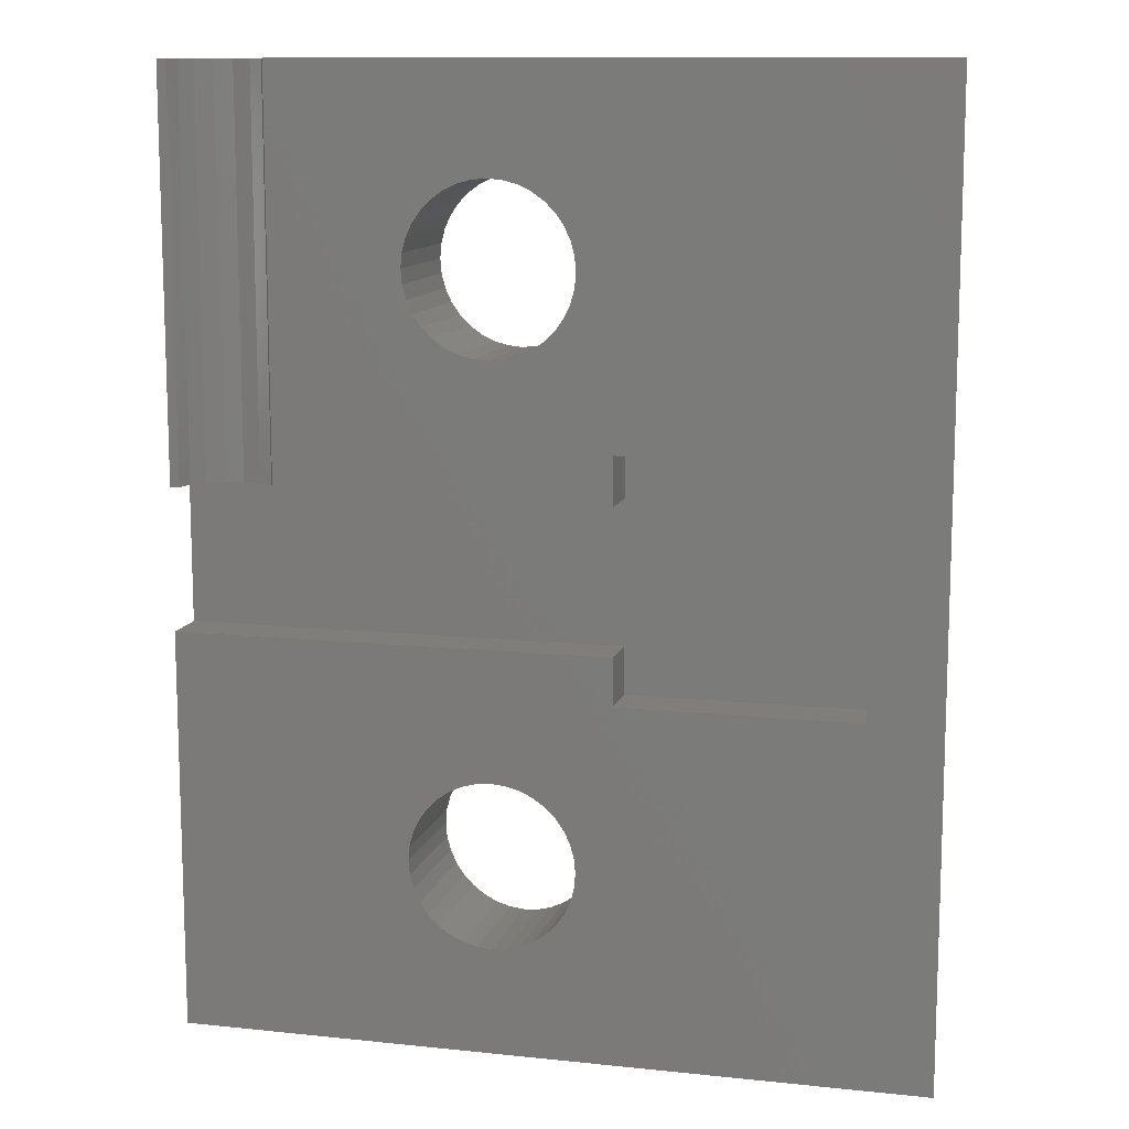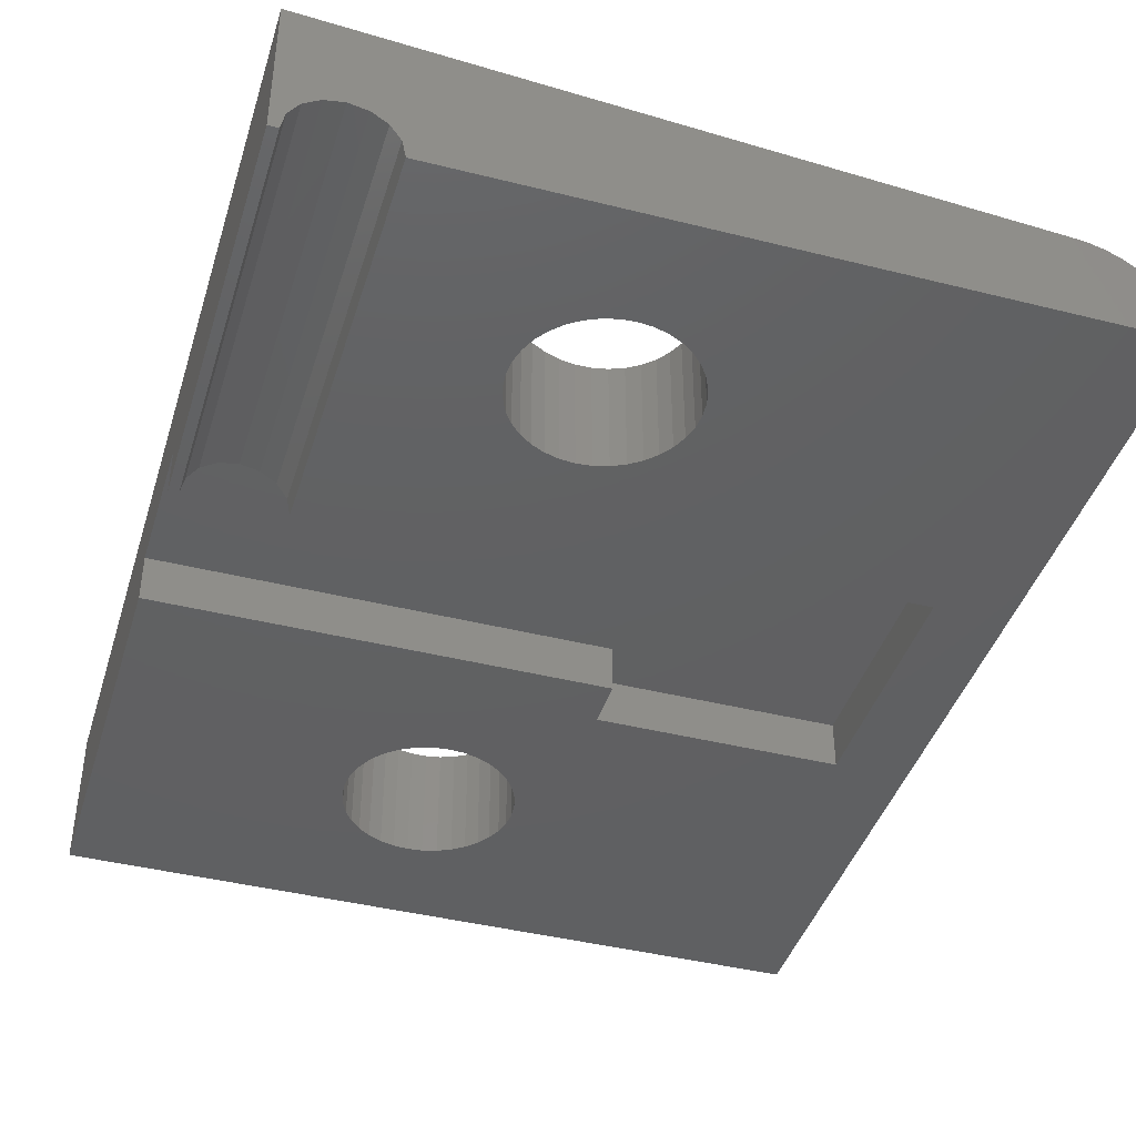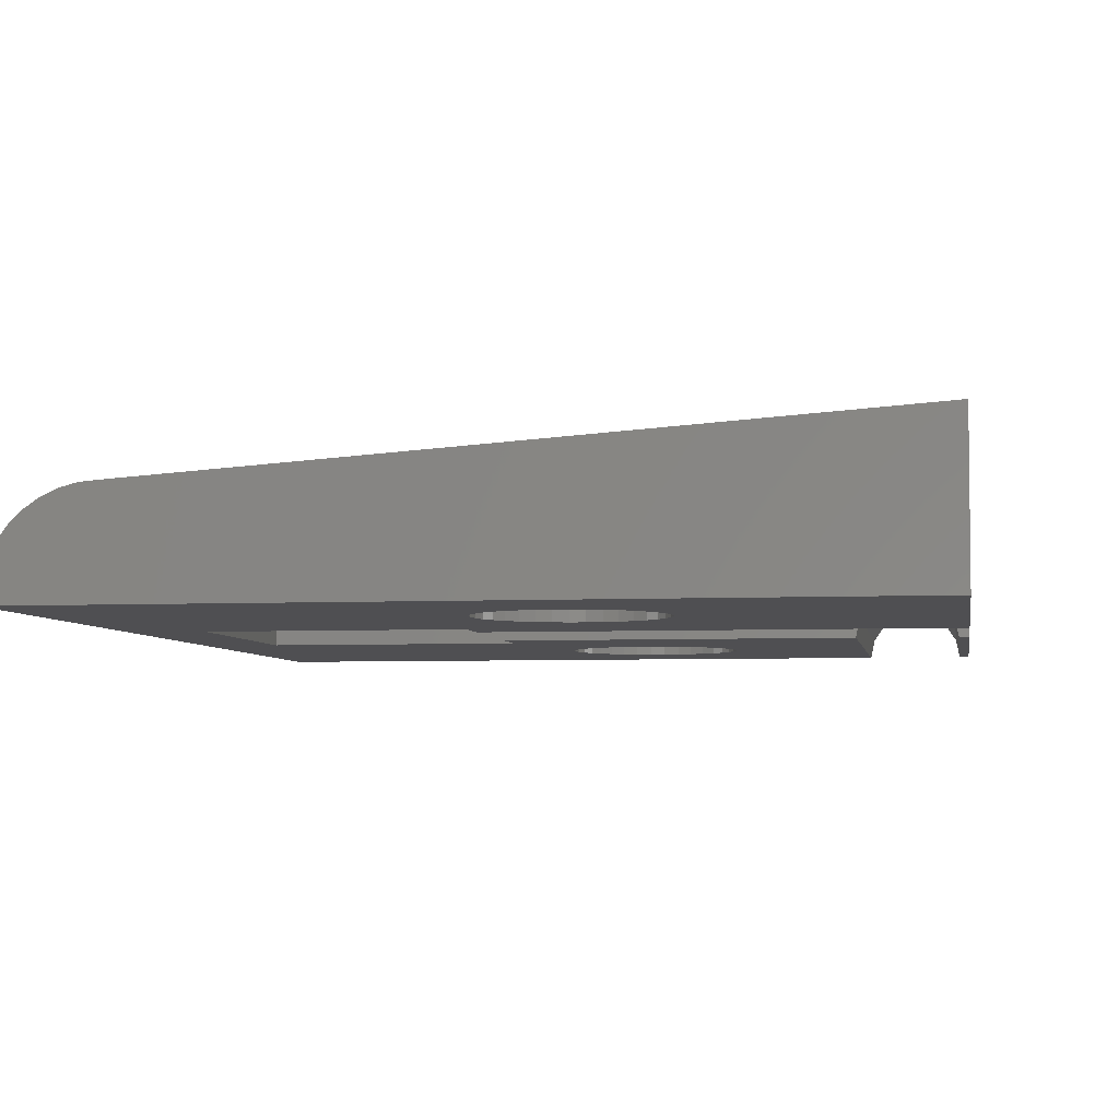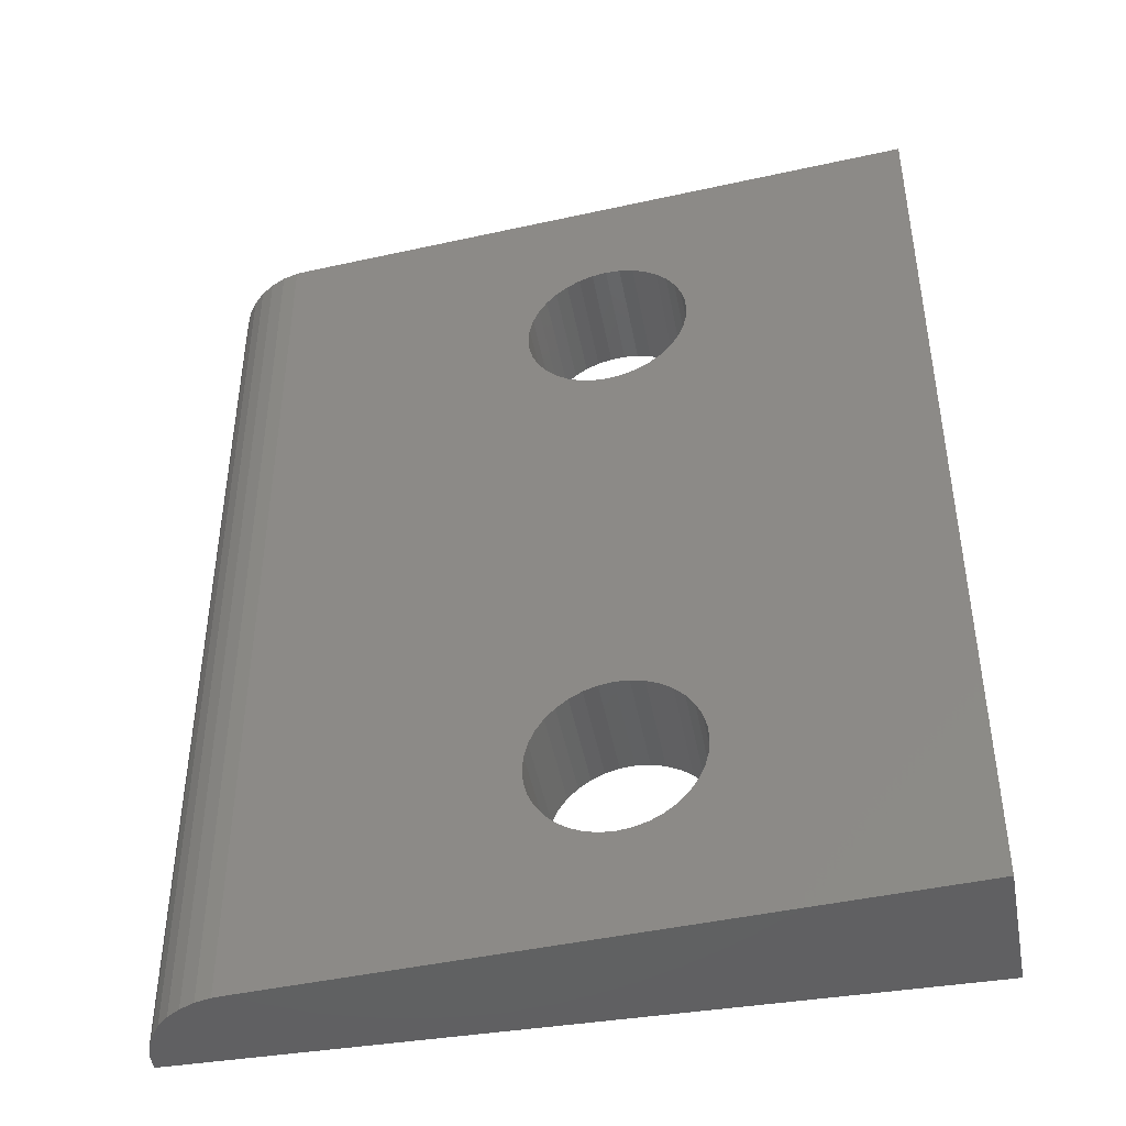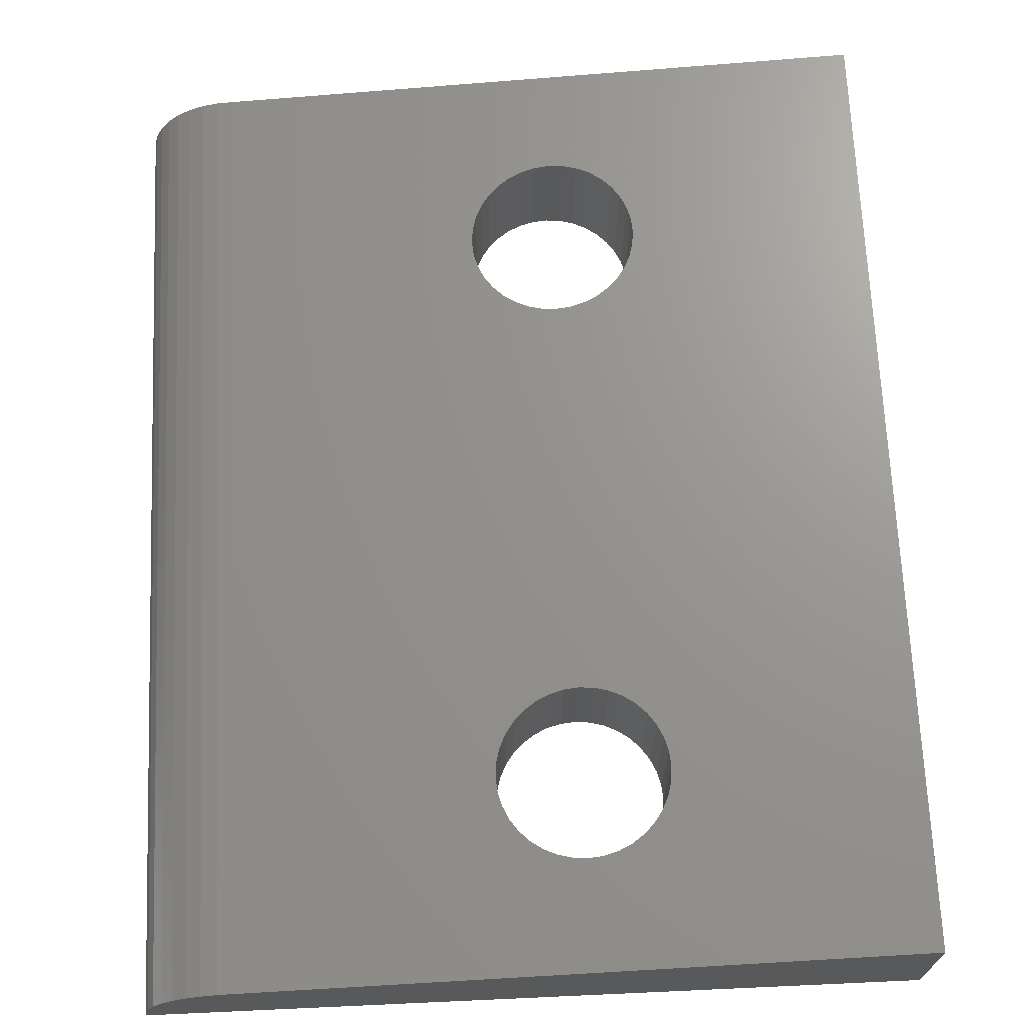
<metadata>
{"format":"stl","ext":"stl","renderer":"f3d","projection":"perspective","resolution":1024,"background":"white","views":[{"elev":11.6,"azim":14.2,"up":"+Z"},{"elev":-41.9,"azim":-16.8,"up":"+Y"},{"elev":-4.9,"azim":-171.0,"up":"+Y"},{"elev":-44.1,"azim":-169.5,"up":"+Z"},{"elev":68.7,"azim":177.4,"up":"+Y"}]}
</metadata>
<code>
# stl→obj: 266 verts, 536 faces
v 42 10 10
v 41.97 10.35 -10
v 41.97 10.35 10
v 42 10 -10
v 40 12 10
v 33 12.5 7.75
v 26.3 12.98 10
v 33.19 12.49 7.733
v 33.3 12.48 7.723
v 33.6 12.46 7.644
v 33.88 12.44 7.516
v 34.12 12.42 7.341
v 34.34 12.4 7.125
v 34.41 12.4 7.03
v 34.52 12.39 6.875
v 34.6 12.39 6.704
v 34.64 12.38 6.599
v 34.72 12.38 6.304
v 34.73 12.38 6.188
v 34.75 12.38 6
v 34.74 12.38 5.884
v 34.72 12.38 5.696
v 34.64 12.38 5.401
v 34.56 12.39 5.23
v 34.52 12.39 5.125
v 34.52 12.39 -5.125
v 34.45 12.4 5.03
v 34.41 12.4 -4.97
v 33.11 12.49 4.26
v 33 12.5 -4.25
v 33 12.5 4.25
v 33.19 12.49 -4.267
v 33.3 12.48 4.277
v 33.3 12.48 -4.277
v 33.6 12.46 4.356
v 33.6 12.46 -4.356
v 33.88 12.44 4.484
v 33.88 12.44 -4.484
v 34.12 12.42 4.659
v 34.34 12.4 4.875
v 34.12 12.42 -4.659
v 34.34 12.4 -4.875
v 40 12 -10
v 34.6 12.39 -5.296
v 34.64 12.38 -5.401
v 34.72 12.38 -5.696
v 34.73 12.38 -5.812
v 34.75 12.38 -6
v 34.74 12.38 -6.116
v 34.72 12.38 -6.304
v 34.45 12.4 -6.97
v 34.52 12.39 -6.875
v 33.11 12.49 -7.74
v 33 12.5 -7.75
v 33.3 12.48 -7.723
v 33.6 12.46 -7.644
v 33.88 12.44 -7.516
v 34.12 12.42 -7.341
v 34.34 12.4 -7.125
v 34.56 12.39 -6.77
v 34.64 12.38 -6.599
v 32.81 12.51 7.733
v 32.7 12.52 7.723
v 32.4 12.54 7.644
v 32.12 12.56 7.516
v 31.88 12.58 7.341
v 31.66 12.6 7.125
v 31.59 12.6 7.032
v 31.48 12.61 6.875
v 31.4 12.61 6.701
v 31.36 12.62 6.599
v 31.28 12.62 6.304
v 31.27 12.62 6.192
v 31.25 12.62 6
v 31.26 12.62 5.888
v 31.28 12.62 5.696
v 31.36 12.62 5.401
v 31.44 12.61 5.227
v 31.48 12.61 5.125
v 31.48 12.61 -5.125
v 31.55 12.6 5.033
v 31.59 12.6 -4.968
v 31.66 12.6 4.875
v 31.66 12.6 -4.875
v 31.88 12.58 4.659
v 32.89 12.51 4.26
v 32.81 12.51 -4.267
v 32.7 12.52 4.277
v 32.7 12.52 -4.277
v 32.4 12.54 4.356
v 32.4 12.54 -4.356
v 32.12 12.56 4.484
v 32.12 12.56 -4.484
v 31.88 12.58 -4.659
v 26.3 12.98 -10
v 31.4 12.61 -5.299
v 31.36 12.62 -5.401
v 31.28 12.62 -5.696
v 31.27 12.62 -5.808
v 31.25 12.62 -6
v 31.26 12.62 -6.112
v 31.28 12.62 -6.304
v 31.36 12.62 -6.599
v 31.55 12.6 -6.967
v 31.66 12.6 -7.125
v 32.89 12.51 -7.74
v 32.7 12.52 -7.723
v 31.44 12.61 -6.773
v 31.48 12.61 -6.875
v 31.88 12.58 -7.341
v 32.12 12.56 -7.516
v 32.4 12.54 -7.644
v 40.68 11.88 -10
v 40.35 11.97 10
v 40.68 11.88 10
v 40.35 11.97 -10
v 41.73 11 10
v 41.53 11.29 -10
v 41.53 11.29 10
v 41.73 11 -10
v 41.88 10.68 -10
v 41.88 10.68 10
v 41.29 11.53 -10
v 41 11.73 10
v 41.29 11.53 10
v 41 11.73 -10
v 26.3 10 -10
v 28.5 10 10
v 28.42 10.38 10
v 28.21 10.71 10
v 27.88 10.92 10
v 27.5 11 10
v 27.12 10.92 10
v 26.79 10.71 10
v 26.58 10.38 10
v 26.3 10 10
v 26.5 10 10
v 34.72 10 6.304
v 34.74 10 6.152
v 34.64 10 6.599
v 34.75 10 6
v 31.26 10 5.848
v 31.28 10 5.696
v 32.7 10 7.723
v 32.85 10 7.737
v 33.15 10 4.263
v 33.3 10 4.277
v 33.88 10 7.516
v 34.12 10 7.341
v 31.57 10 7
v 31.66 10 7.125
v 32.12 10 7.516
v 32.4 10 7.644
v 34.43 10 5
v 34.52 10 5.125
v 34.58 10 5.263
v 31.36 10 5.401
v 31.42 10 5.263
v 34.43 10 7
v 34.52 10 6.875
v 34.34 10 7.125
v 33 10 7.75
v 33.3 10 7.723
v 33.6 10 7.644
v 34.64 10 5.401
v 34.72 10 5.696
v 33.6 10 4.356
v 32.7 10 4.277
v 32.85 10 4.263
v 31.48 10 5.125
v 31.57 10 5
v 34.58 10 6.737
v 33.15 10 7.737
v 31.26 10 6.152
v 31.25 10 6
v 31.42 10 6.737
v 31.48 10 6.875
v 31.88 10 7.341
v 33.88 10 4.484
v 34.74 10 5.848
v 32.4 10 4.356
v 32.12 10 4.484
v 33 10 4.25
v 31.66 10 4.875
v 31.88 10 4.659
v 31.28 10 6.304
v 31.36 10 6.599
v 34.12 10 4.659
v 34.34 10 4.875
v 34.72 10 -5.696
v 34.74 10 -5.848
v 31.26 10 -5.848
v 31.25 10 -6
v 34.72 10 -6.304
v 34.74 10 -6.152
v 32.7 10 -7.723
v 32.85 10 -7.737
v 34.34 10 -4.875
v 34.43 10 -5
v 32.12 10 -4.484
v 32.4 10 -4.356
v 31.28 10 -5.696
v 31.36 10 -5.401
v 34.12 10 -7.341
v 34.34 10 -7.125
v 34.75 10 -6
v 31.36 10 -6.599
v 31.42 10 -6.737
v 31.66 10 -7.125
v 31.88 10 -7.341
v 34.58 10 -5.263
v 34.64 10 -5.401
v 33.88 10 -4.484
v 34.12 10 -4.659
v 33.6 10 -4.356
v 32.7 10 -4.277
v 32.85 10 -4.263
v 31.26 10 -6.152
v 31.28 10 -6.304
v 31.57 10 -5
v 31.66 10 -4.875
v 31.48 10 -5.125
v 34.64 10 -6.599
v 33.6 10 -7.644
v 33.88 10 -7.516
v 33.15 10 -7.737
v 33.3 10 -7.723
v 33 10 -7.75
v 31.48 10 -6.875
v 34.52 10 -5.125
v 33.3 10 -4.277
v 33 10 -4.25
v 33.15 10 -4.263
v 31.42 10 -5.263
v 31.88 10 -4.659
v 34.52 10 -6.875
v 34.58 10 -6.737
v 32.4 10 -7.644
v 31.57 10 -7
v 34.43 10 -7
v 32.12 10 -7.516
v 35.5 10 -1.5
v 35.5 11 -2.5
v 35.5 11 -1.5
v 35.5 10 -2.5
v 35.5 10 2.5
v 35.5 11 1.5
v 35.5 11 2.5
v 35.5 10 1.5
v 40.5 11 2.5
v 40.5 10 2.5
v 40.5 10 -2.5
v 40.5 11 -2.5
v 26.3 11 -1.5
v 27.5 11 1.5
v 26.3 11 1.5
v 28.5 10 1.5
v 28.42 10.38 1.5
v 28.21 10.71 1.5
v 27.88 10.92 1.5
v 26.3 10 1.5
v 26.58 10.38 1.5
v 26.5 10 1.5
v 27.12 10.92 1.5
v 26.79 10.71 1.5
v 26.3 10 -1.5
f 1 2 3
f 2 1 4
f 5 6 7
f 5 8 6
f 5 9 8
f 5 10 9
f 5 11 10
f 5 12 11
f 5 13 12
f 5 14 13
f 5 15 14
f 5 16 15
f 5 17 16
f 5 18 17
f 5 19 18
f 5 20 19
f 5 21 20
f 5 22 21
f 5 23 22
f 5 24 23
f 5 25 24
f 26 25 5
f 25 26 27
f 28 27 26
f 29 30 31
f 32 29 33
f 34 33 35
f 36 35 37
f 38 37 39
f 27 28 40
f 29 32 30
f 33 34 32
f 35 36 34
f 37 38 36
f 39 41 38
f 39 42 41
f 40 42 39
f 42 40 28
f 43 26 5
f 26 43 44
f 44 43 45
f 45 43 46
f 46 43 47
f 47 43 48
f 48 43 49
f 49 43 50
f 43 51 52
f 53 43 54
f 55 43 53
f 56 43 55
f 57 43 56
f 58 43 57
f 59 43 58
f 51 43 59
f 60 43 52
f 61 43 60
f 50 43 61
f 62 7 6
f 63 7 62
f 64 7 63
f 65 7 64
f 66 7 65
f 67 7 66
f 68 7 67
f 69 7 68
f 70 7 69
f 71 7 70
f 72 7 71
f 73 7 72
f 74 7 73
f 75 7 74
f 76 7 75
f 77 7 76
f 78 7 77
f 79 7 78
f 80 79 81
f 82 81 83
f 84 83 85
f 30 86 31
f 87 86 30
f 86 87 88
f 89 88 87
f 88 89 90
f 91 90 89
f 90 91 92
f 93 92 91
f 92 93 85
f 94 85 93
f 84 85 94
f 83 84 82
f 81 82 80
f 79 80 7
f 95 80 96
f 95 96 97
f 95 97 98
f 95 98 99
f 95 99 100
f 95 100 101
f 95 101 102
f 95 102 103
f 95 104 105
f 95 54 43
f 54 95 106
f 106 95 107
f 80 95 7
f 108 95 103
f 109 95 108
f 104 95 109
f 110 95 105
f 111 95 110
f 112 95 111
f 107 95 112
f 113 114 115
f 114 113 116
f 116 5 114
f 5 116 43
f 117 118 119
f 118 117 120
f 3 121 122
f 121 3 2
f 122 120 117
f 120 122 121
f 123 124 125
f 124 123 126
f 119 123 125
f 123 119 118
f 4 121 2
f 4 120 121
f 4 118 120
f 4 123 118
f 4 126 123
f 4 113 126
f 4 116 113
f 4 43 116
f 127 43 4
f 43 127 95
f 122 1 3
f 117 1 122
f 119 1 117
f 125 1 119
f 124 1 125
f 115 1 124
f 114 1 115
f 5 1 114
f 5 128 1
f 5 129 128
f 5 130 129
f 7 130 5
f 130 7 131
f 131 7 132
f 7 133 132
f 7 134 133
f 7 135 134
f 136 135 7
f 135 136 137
f 126 115 124
f 115 126 113
f 138 19 139
f 19 138 18
f 140 18 138
f 18 140 17
f 139 20 141
f 20 139 19
f 142 76 75
f 76 142 143
f 144 62 145
f 62 144 63
f 33 146 147
f 146 33 29
f 148 12 149
f 12 148 11
f 150 67 151
f 67 150 68
f 152 64 153
f 64 152 65
f 154 25 27
f 25 154 155
f 155 24 25
f 24 155 156
f 157 78 77
f 78 157 158
f 159 15 160
f 15 159 14
f 149 13 161
f 13 149 12
f 145 6 162
f 6 145 62
f 163 10 164
f 10 163 9
f 153 63 144
f 63 153 64
f 165 22 23
f 22 165 166
f 147 35 33
f 35 147 167
f 168 86 88
f 86 168 169
f 170 81 79
f 81 170 171
f 158 79 78
f 79 158 170
f 172 17 140
f 17 172 16
f 160 16 172
f 16 160 15
f 161 14 159
f 14 161 13
f 173 9 163
f 9 173 8
f 162 8 173
f 8 162 6
f 174 74 73
f 74 174 175
f 175 75 74
f 75 175 142
f 176 69 177
f 69 176 70
f 178 65 152
f 65 178 66
f 151 66 178
f 66 151 67
f 167 37 35
f 37 167 179
f 156 23 24
f 23 156 165
f 166 21 22
f 21 166 180
f 180 20 21
f 20 180 141
f 181 88 90
f 88 181 168
f 182 90 92
f 90 182 181
f 169 31 86
f 31 169 183
f 183 29 31
f 29 183 146
f 171 83 81
f 83 171 184
f 184 85 83
f 85 184 185
f 143 77 76
f 77 143 157
f 164 11 148
f 11 164 10
f 186 71 187
f 71 186 72
f 186 73 72
f 73 186 174
f 177 68 150
f 68 177 69
f 179 39 37
f 39 179 188
f 189 27 40
f 27 189 154
f 185 92 85
f 92 185 182
f 187 70 176
f 70 187 71
f 188 40 39
f 40 188 189
f 190 47 191
f 47 190 46
f 192 100 99
f 100 192 193
f 194 49 50
f 49 194 195
f 196 106 107
f 106 196 197
f 198 28 199
f 28 198 42
f 200 91 201
f 91 200 93
f 202 97 203
f 97 202 98
f 204 59 58
f 59 204 205
f 195 48 49
f 48 195 206
f 207 108 103
f 108 207 208
f 209 110 105
f 110 209 210
f 211 45 212
f 45 211 44
f 213 41 214
f 41 213 38
f 215 38 213
f 38 215 36
f 216 87 217
f 87 216 89
f 218 102 101
f 102 218 219
f 193 101 100
f 101 193 218
f 220 84 221
f 84 220 82
f 222 82 220
f 82 222 80
f 191 48 206
f 48 191 47
f 223 50 61
f 50 223 194
f 224 57 56
f 57 224 225
f 55 226 227
f 226 55 53
f 228 53 54
f 53 228 226
f 208 109 108
f 109 208 229
f 212 46 190
f 46 212 45
f 199 26 230
f 26 199 28
f 230 44 211
f 44 230 26
f 214 42 198
f 42 214 41
f 231 36 215
f 36 231 34
f 217 30 232
f 30 217 87
f 232 32 233
f 32 232 30
f 202 99 98
f 99 202 192
f 203 96 234
f 96 203 97
f 201 89 216
f 89 201 91
f 235 93 200
f 93 235 94
f 221 94 235
f 94 221 84
f 236 60 52
f 60 236 237
f 237 61 60
f 61 237 223
f 225 58 57
f 58 225 204
f 227 56 55
f 56 227 224
f 197 54 106
f 54 197 228
f 238 107 112
f 107 238 196
f 219 103 102
f 103 219 207
f 229 104 109
f 104 229 239
f 239 105 104
f 105 239 209
f 233 34 231
f 34 233 32
f 234 80 222
f 80 234 96
f 240 52 51
f 52 240 236
f 210 111 110
f 111 210 241
f 241 112 111
f 112 241 238
f 205 51 59
f 51 205 240
f 242 243 244
f 243 242 245
f 246 247 248
f 247 246 249
f 246 250 251
f 250 246 248
f 252 250 253
f 250 252 251
f 254 255 256
f 244 255 254
f 247 250 248
f 255 244 247
f 247 244 250
f 253 244 243
f 244 253 250
f 243 252 253
f 252 243 245
f 257 247 249
f 258 247 257
f 259 247 258
f 260 247 259
f 247 260 255
f 261 262 263
f 256 262 261
f 264 256 255
f 265 256 264
f 262 256 265
f 254 242 244
f 242 254 266
f 257 129 258
f 129 257 128
f 264 132 133
f 132 264 255
f 260 130 131
f 130 260 259
f 258 130 259
f 130 258 129
f 255 131 132
f 131 255 260
f 135 265 134
f 265 135 262
f 137 262 135
f 262 137 263
f 265 133 134
f 133 265 264
f 95 254 7
f 127 254 95
f 254 127 266
f 256 7 254
f 136 256 261
f 256 136 7
f 201 242 266
f 233 245 232
f 217 242 216
f 242 232 245
f 232 242 217
f 242 201 216
f 266 200 201
f 266 235 200
f 266 221 235
f 266 220 221
f 266 222 220
f 266 234 222
f 266 203 234
f 266 202 203
f 266 192 202
f 266 193 192
f 127 193 266
f 193 127 218
f 218 127 219
f 219 127 207
f 207 127 208
f 208 127 229
f 229 127 239
f 197 127 228
f 196 127 197
f 238 127 196
f 241 127 238
f 210 127 241
f 209 127 210
f 239 127 209
f 173 128 162
f 128 145 162
f 128 144 145
f 128 153 144
f 128 152 153
f 128 178 152
f 128 151 178
f 128 150 151
f 128 177 150
f 128 176 177
f 128 187 176
f 128 186 187
f 128 174 186
f 128 175 174
f 257 175 128
f 175 257 142
f 142 257 143
f 143 257 157
f 157 257 158
f 249 183 169
f 249 169 168
f 257 168 181
f 257 181 182
f 158 257 170
f 257 171 170
f 257 184 171
f 257 185 184
f 257 182 185
f 168 257 249
f 183 249 246
f 163 128 173
f 128 163 1
f 164 1 163
f 148 1 164
f 149 1 148
f 161 1 149
f 159 1 161
f 160 1 159
f 172 1 160
f 140 1 172
f 138 1 140
f 251 138 139
f 251 139 141
f 251 141 180
f 251 180 166
f 246 166 165
f 246 165 156
f 246 156 155
f 246 155 154
f 246 154 189
f 246 189 188
f 246 188 179
f 246 146 183
f 246 147 146
f 246 167 147
f 246 179 167
f 166 246 251
f 138 251 1
f 252 1 251
f 231 245 233
f 215 245 231
f 213 245 215
f 214 245 213
f 198 245 214
f 199 245 198
f 230 245 199
f 211 245 230
f 212 245 211
f 190 245 212
f 245 190 252
f 191 252 190
f 206 252 191
f 195 252 206
f 194 252 195
f 4 194 223
f 4 223 237
f 4 237 236
f 4 236 240
f 4 240 205
f 4 205 204
f 4 228 127
f 228 4 226
f 226 4 227
f 252 4 1
f 194 4 252
f 225 4 204
f 224 4 225
f 227 4 224
f 261 137 136
f 137 261 263

</code>
